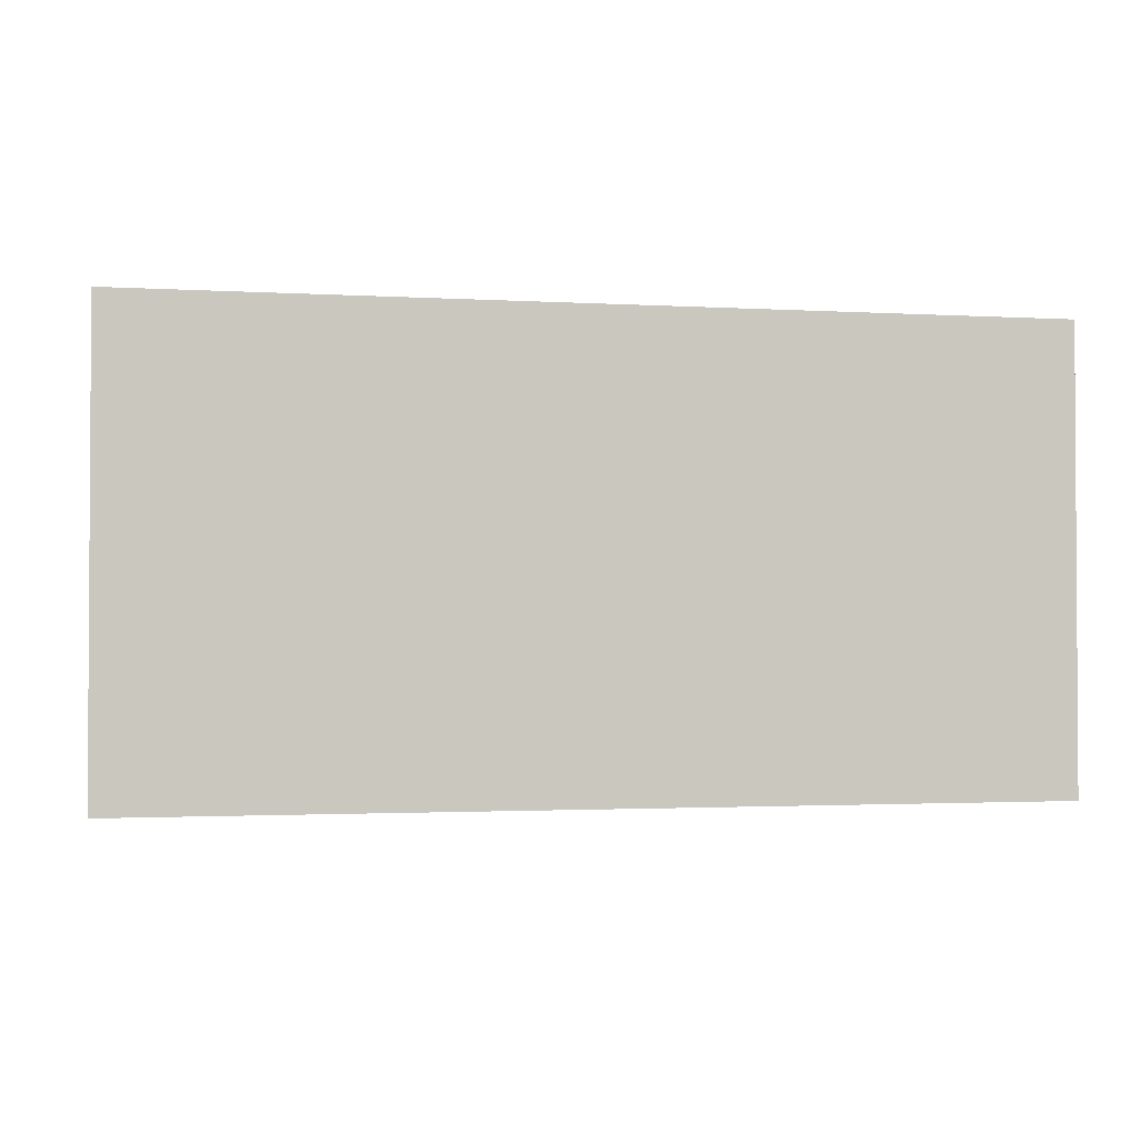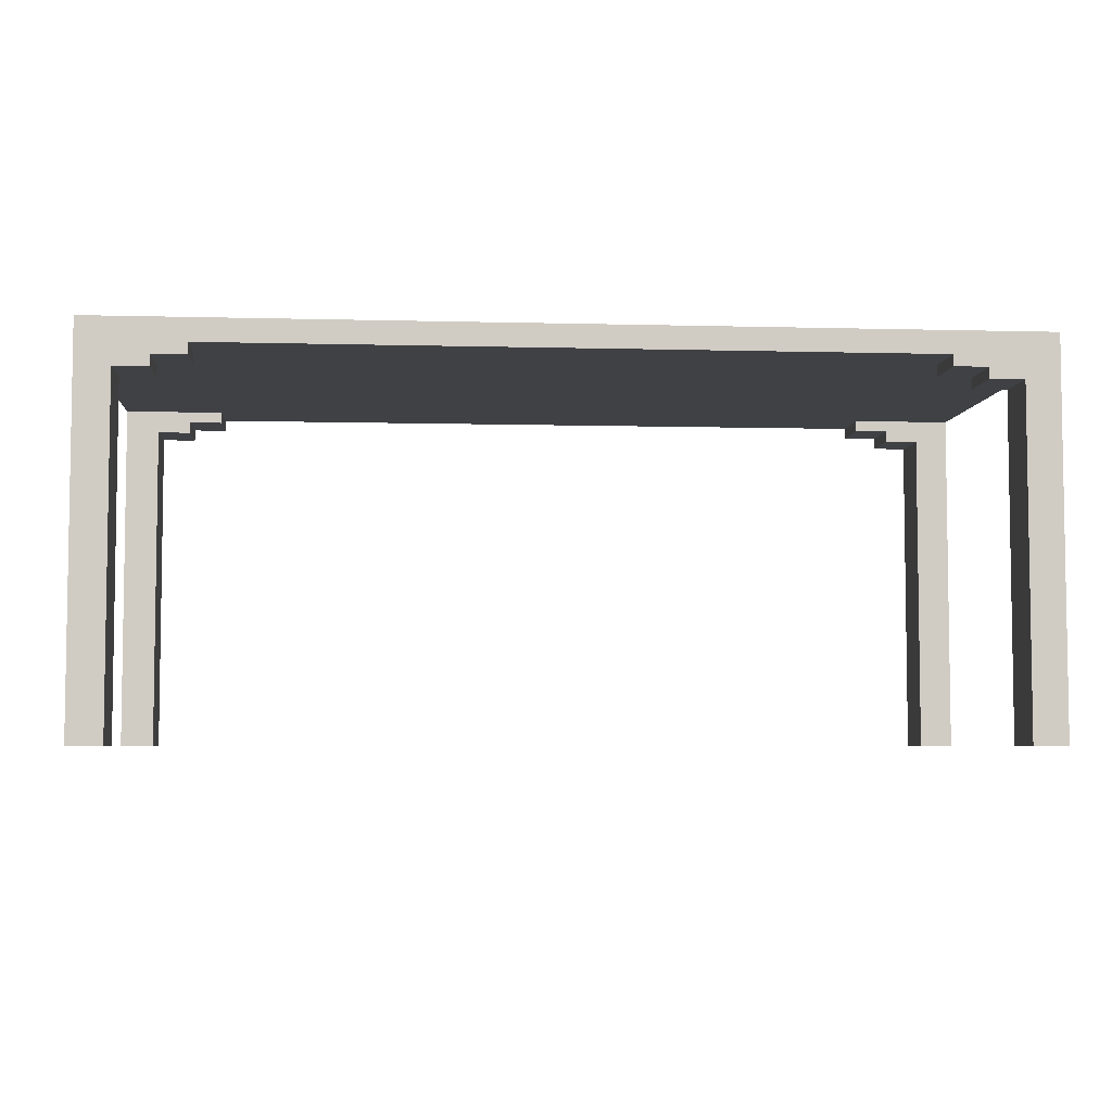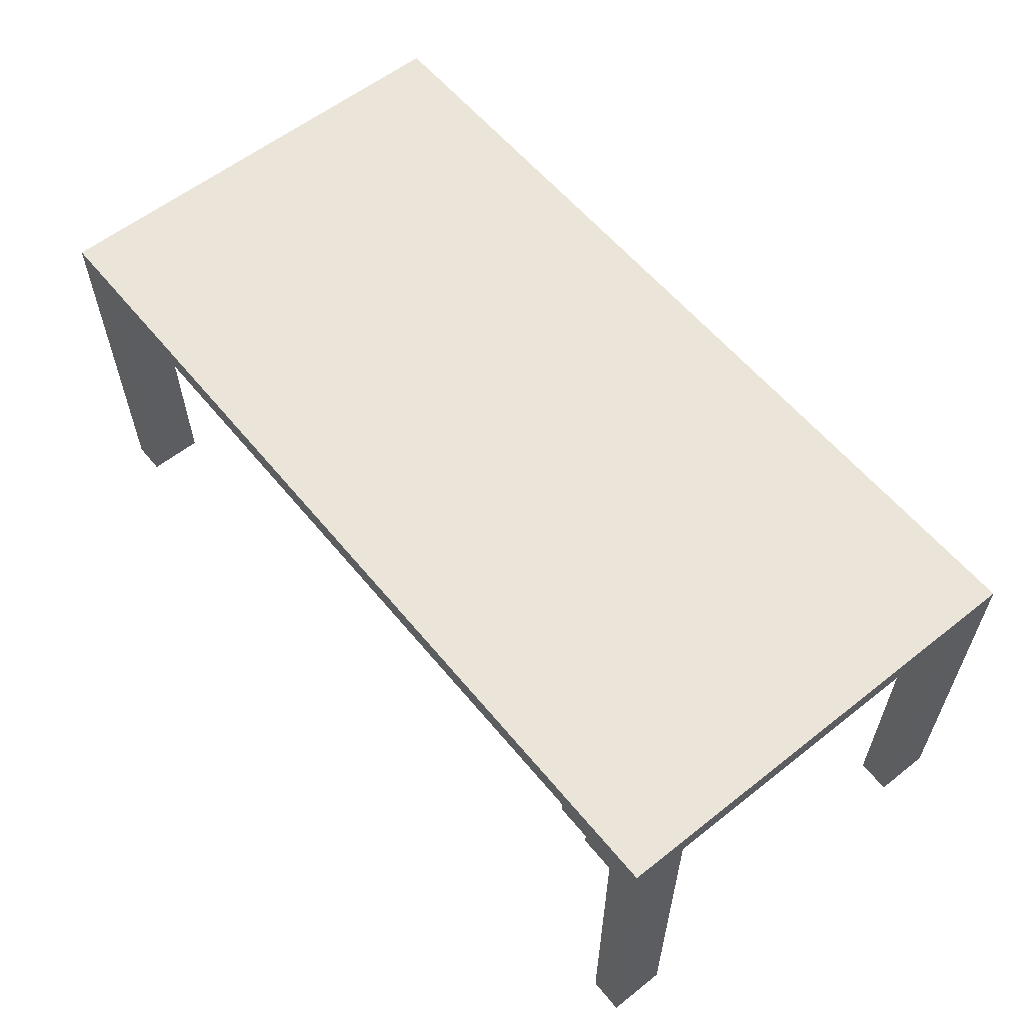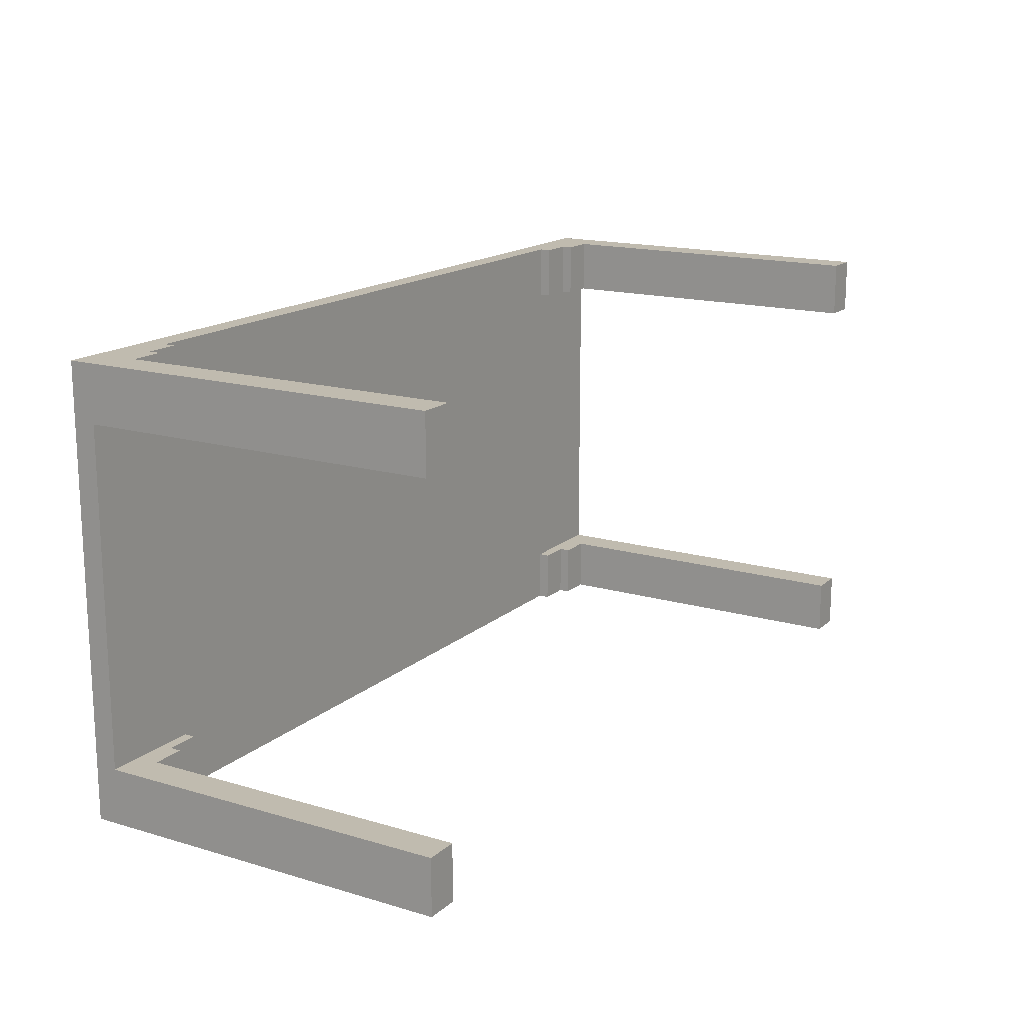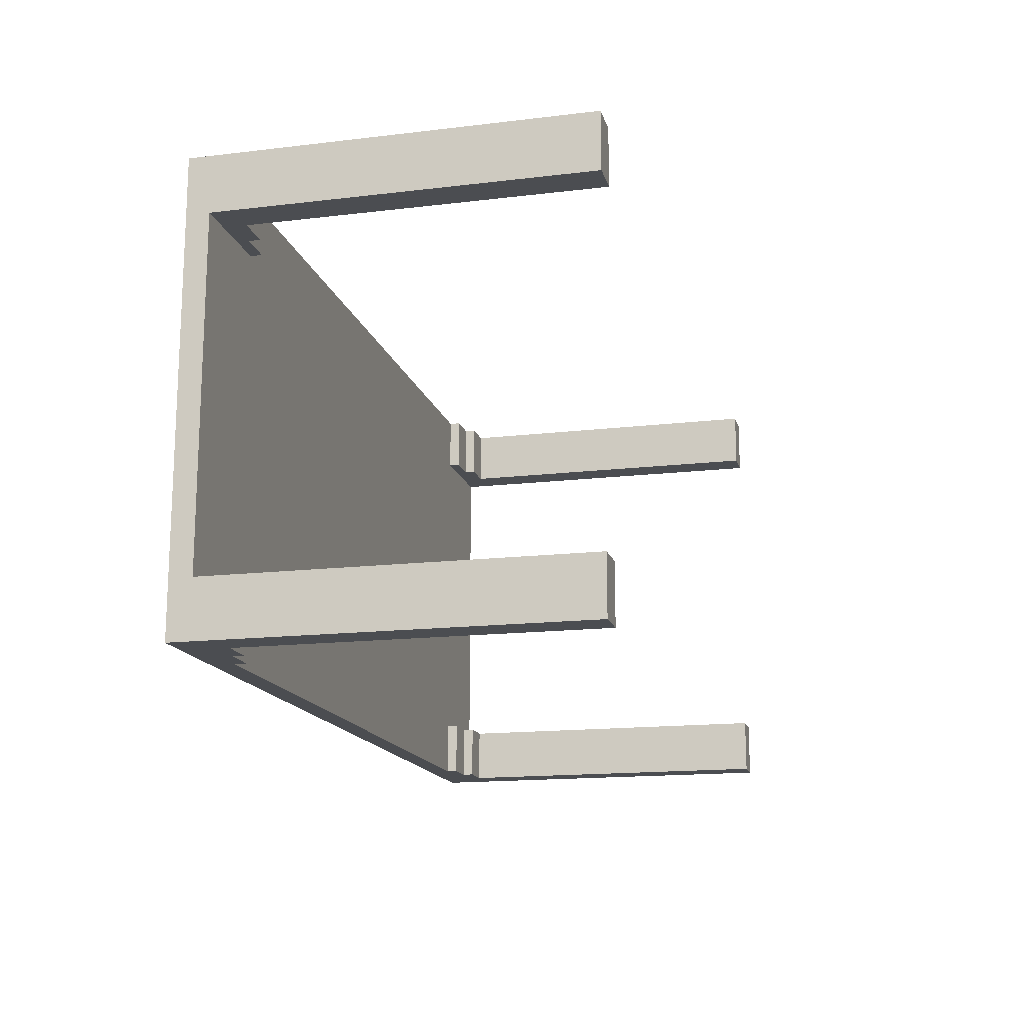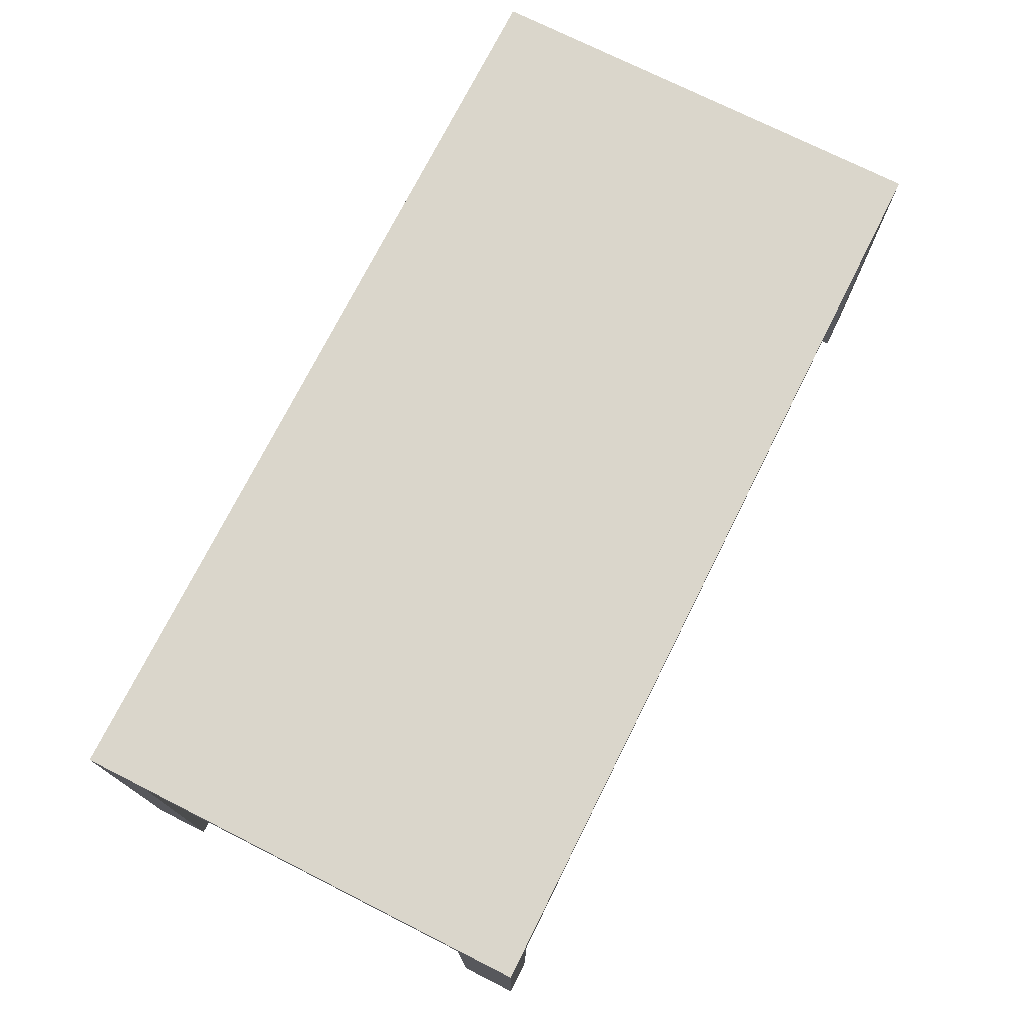
<metadata>
{"format":"obj","ext":"obj","renderer":"f3d","projection":"perspective","resolution":1024,"background":"white","views":[{"elev":-1.9,"azim":167.9,"up":"+Z"},{"elev":-5.3,"azim":-4.8,"up":"+Y"},{"elev":58.7,"azim":-129.1,"up":"+Y"},{"elev":16.2,"azim":-58.8,"up":"+Z"},{"elev":-15.7,"azim":-76.0,"up":"+Z"},{"elev":74.0,"azim":-63.3,"up":"+Y"}]}
</metadata>
<code>
v  0 0.05 -0
v  0 0 -0.125
v  0 0 -0
v  0 0.05 -0.125
v  0 0.05 -0.875
v  0 0 -1
v  0 0 -0.875
v  0 0.05 -1
v  0 0.8 -0
v  0 0.8 -0.125
v  0 0.8 -0.875
v  0 0.8 -1
v  0 0.85 -0
v  0 0.85 -1
v  1.775 0.8 -0
v  1.775 0.775 -0.125
v  1.775 0.775 -0
v  1.775 0.8 -0.025
v  1.775 0.8 -0.125
v  1.775 0.8 -0.875
v  1.775 0.775 -1
v  1.775 0.775 -0.875
v  1.775 0.8 -0.975
v  1.775 0.8 -1
v  1.85 0.775 -0
v  1.85 0.75 -0.125
v  1.85 0.75 -0
v  1.85 0.775 -0.125
v  1.85 0.775 -0.875
v  1.85 0.75 -1
v  1.85 0.75 -0.875
v  1.85 0.775 -1
v  1.925 0.05 -0
v  1.925 0 -0.125
v  1.925 0 -0
v  1.925 0.05 -0.125
v  1.925 0.05 -0.875
v  1.925 0 -1
v  1.925 0 -0.875
v  1.925 0.05 -1
v  1.925 0.75 -0
v  1.925 0.75 -0.125
v  1.925 0.75 -0.875
v  1.925 0.75 -1
v  0.075 0 -0
v  0.075 0 -0.125
v  0.075 0.05 -0
v  0.075 0.05 -0.125
v  0.075 0 -0.875
v  0.075 0 -1
v  0.075 0.05 -0.875
v  0.075 0.05 -1
v  0.075 0.75 -0
v  0.075 0.75 -0.125
v  0.075 0.75 -0.875
v  0.075 0.75 -1
v  0.15 0.75 -0
v  0.15 0.75 -0.125
v  0.15 0.775 -0
v  0.15 0.775 -0.125
v  0.15 0.75 -0.875
v  0.15 0.75 -1
v  0.15 0.775 -0.875
v  0.15 0.775 -1
v  0.225 0.775 -0
v  0.225 0.775 -0.125
v  0.225 0.8 -0
v  0.225 0.8 -0.025
v  0.225 0.8 -0.125
v  0.225 0.775 -0.875
v  0.225 0.775 -1
v  0.225 0.8 -0.875
v  0.225 0.8 -0.975
v  0.225 0.8 -1
v  2 0 -0
v  2 0 -0.125
v  2 0.05 -0
v  2 0.05 -0.125
v  2 0 -0.875
v  2 0 -1
v  2 0.05 -0.875
v  2 0.05 -1
v  2 0.8 -0
v  2 0.8 -0.125
v  2 0.8 -0.875
v  2 0.8 -1
v  2 0.85 -0
v  2 0.85 -1
v  0.075 0.8 -0
v  1.925 0.8 -0
v  0.025 0.8 -0.875
v  0.075 0.8 -0.875
v  1.925 0.8 -0.875
v  1.975 0.8 -0.875
v  0.025 0.8 -0.125
v  0.075 0.8 -0.125
v  1.925 0.8 -0.125
v  1.975 0.8 -0.125
v  0.075 0.8 -1
v  1.925 0.8 -1
v  0.025 0.85 -0.025
v  1.975 0.85 -0.025
v  0.025 0.85 -0.975
v  1.975 0.85 -0.975
o Table_2x1
g Table_2x1
f 1 2 3
f 4 2 1
f 5 6 7
f 8 6 5
f 9 4 1
f 10 4 9
f 11 8 5
f 12 8 11
f 13 10 9
f 13 11 10
f 13 12 11
f 14 12 13
f 15 16 17
f 18 16 15
f 19 16 18
f 20 21 22
f 23 21 20
f 24 21 23
f 25 26 27
f 28 26 25
f 29 30 31
f 32 30 29
f 33 34 35
f 36 34 33
f 37 38 39
f 40 38 37
f 41 36 33
f 42 36 41
f 43 40 37
f 44 40 43
f 45 46 47
f 47 46 48
f 49 50 51
f 51 50 52
f 47 48 53
f 53 48 54
f 51 52 55
f 55 52 56
f 57 58 59
f 59 58 60
f 61 62 63
f 63 62 64
f 65 66 67
f 67 66 68
f 68 66 69
f 70 71 72
f 72 71 73
f 73 71 74
f 75 76 77
f 77 76 78
f 79 80 81
f 81 80 82
f 77 78 83
f 83 78 84
f 81 82 85
f 85 82 86
f 83 84 87
f 84 85 87
f 85 86 87
f 87 86 88
f 45 1 3
f 47 9 1
f 47 1 45
f 53 9 47
f 89 13 9
f 89 9 53
f 57 89 53
f 59 89 57
f 65 89 59
f 67 13 89
f 67 89 65
f 15 13 67
f 25 15 17
f 41 25 27
f 90 13 15
f 90 15 25
f 90 25 41
f 75 33 35
f 77 41 33
f 77 33 75
f 77 90 41
f 83 13 90
f 83 90 77
f 87 13 83
f 91 11 5
f 49 5 7
f 51 91 5
f 51 5 49
f 55 91 51
f 92 91 55
f 61 92 55
f 63 92 61
f 70 92 63
f 72 92 70
f 29 20 22
f 43 29 31
f 93 20 29
f 93 29 43
f 94 43 37
f 94 93 43
f 79 37 39
f 81 94 37
f 81 37 79
f 85 94 81
f 4 10 95
f 2 4 46
f 4 95 48
f 46 4 48
f 48 95 54
f 54 95 96
f 54 96 58
f 58 96 60
f 60 96 66
f 66 96 69
f 16 19 28
f 26 28 42
f 28 19 97
f 42 28 97
f 36 42 98
f 42 97 98
f 34 36 76
f 36 98 78
f 76 36 78
f 78 98 84
f 6 8 50
f 8 12 52
f 50 8 52
f 52 12 56
f 12 14 99
f 56 12 99
f 56 99 62
f 62 99 64
f 64 99 71
f 99 14 74
f 71 99 74
f 74 14 24
f 21 24 32
f 30 32 44
f 24 14 100
f 32 24 100
f 44 32 100
f 38 40 80
f 40 44 82
f 80 40 82
f 44 100 82
f 100 14 86
f 82 100 86
f 86 14 88
f 2 45 3
f 46 45 2
f 34 75 35
f 76 75 34
f 6 49 7
f 50 49 6
f 38 79 39
f 80 79 38
f 54 57 53
f 58 57 54
f 26 41 27
f 42 41 26
f 56 61 55
f 62 61 56
f 30 43 31
f 44 43 30
f 60 65 59
f 66 65 60
f 16 25 17
f 28 25 16
f 64 70 63
f 71 70 64
f 21 29 22
f 32 29 21
f 68 15 67
f 18 15 68
f 69 18 68
f 19 18 69
f 11 95 10
f 91 96 95
f 91 95 11
f 91 19 69
f 91 98 97
f 91 97 19
f 91 69 96
f 92 98 91
f 72 98 92
f 20 98 72
f 93 98 20
f 94 84 98
f 94 98 93
f 85 84 94
f 73 20 72
f 23 20 73
f 74 23 73
f 24 23 74
f 13 87 101
f 101 87 102
f 13 101 103
f 101 102 103
f 102 87 104
f 103 102 104
f 13 103 14
f 103 104 14
f 104 87 88
f 14 104 88

</code>
